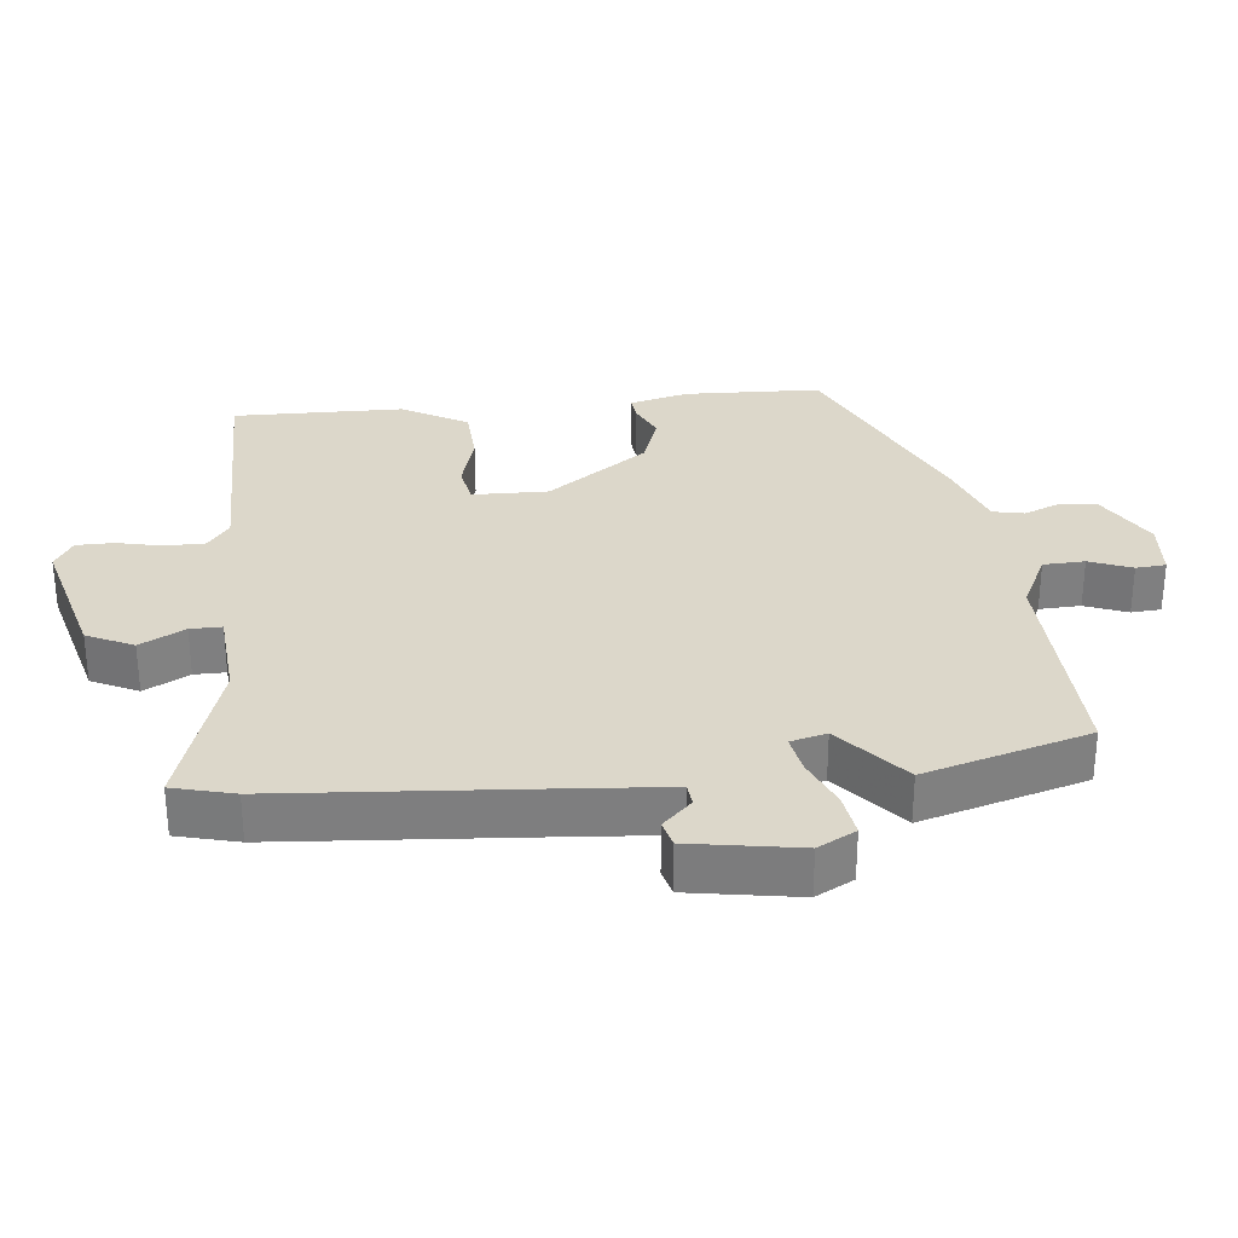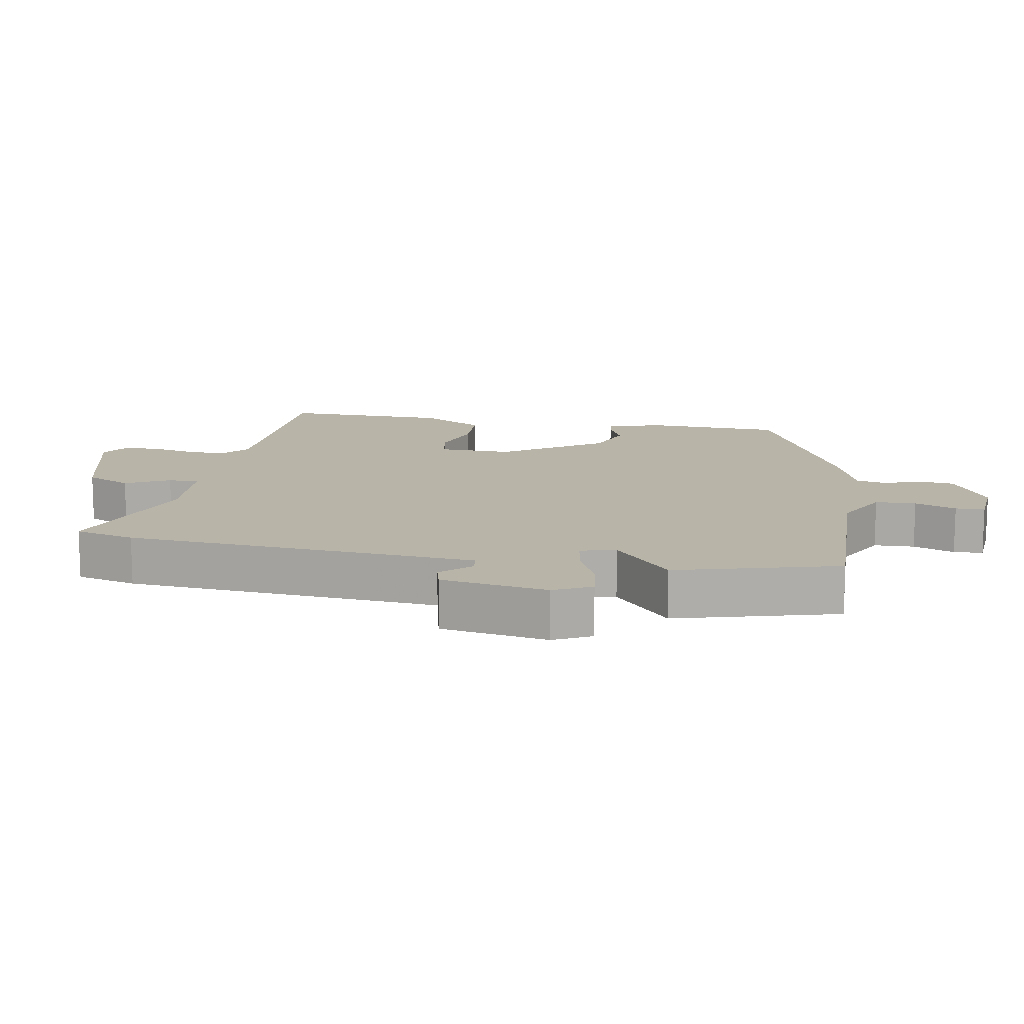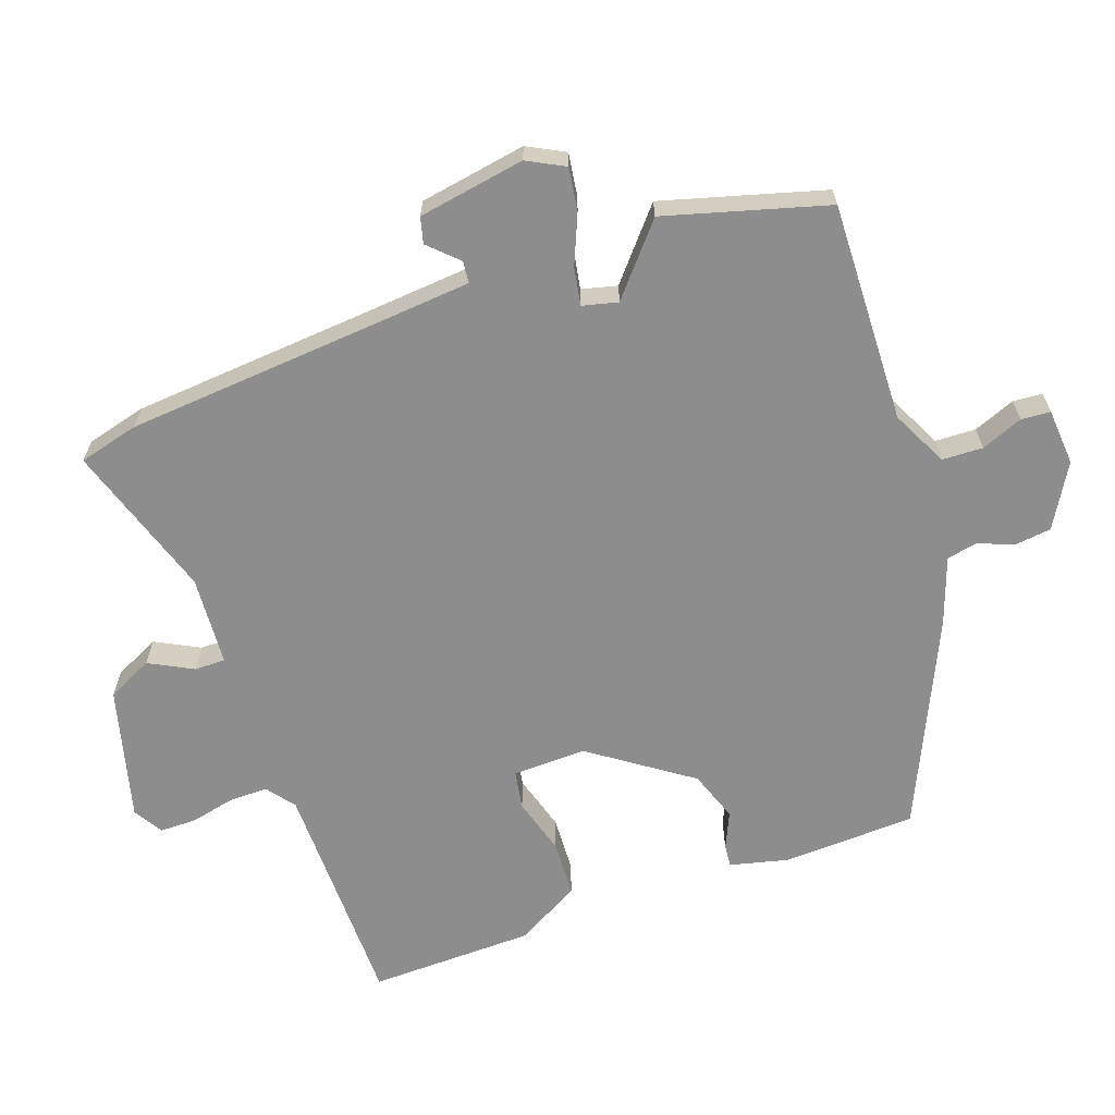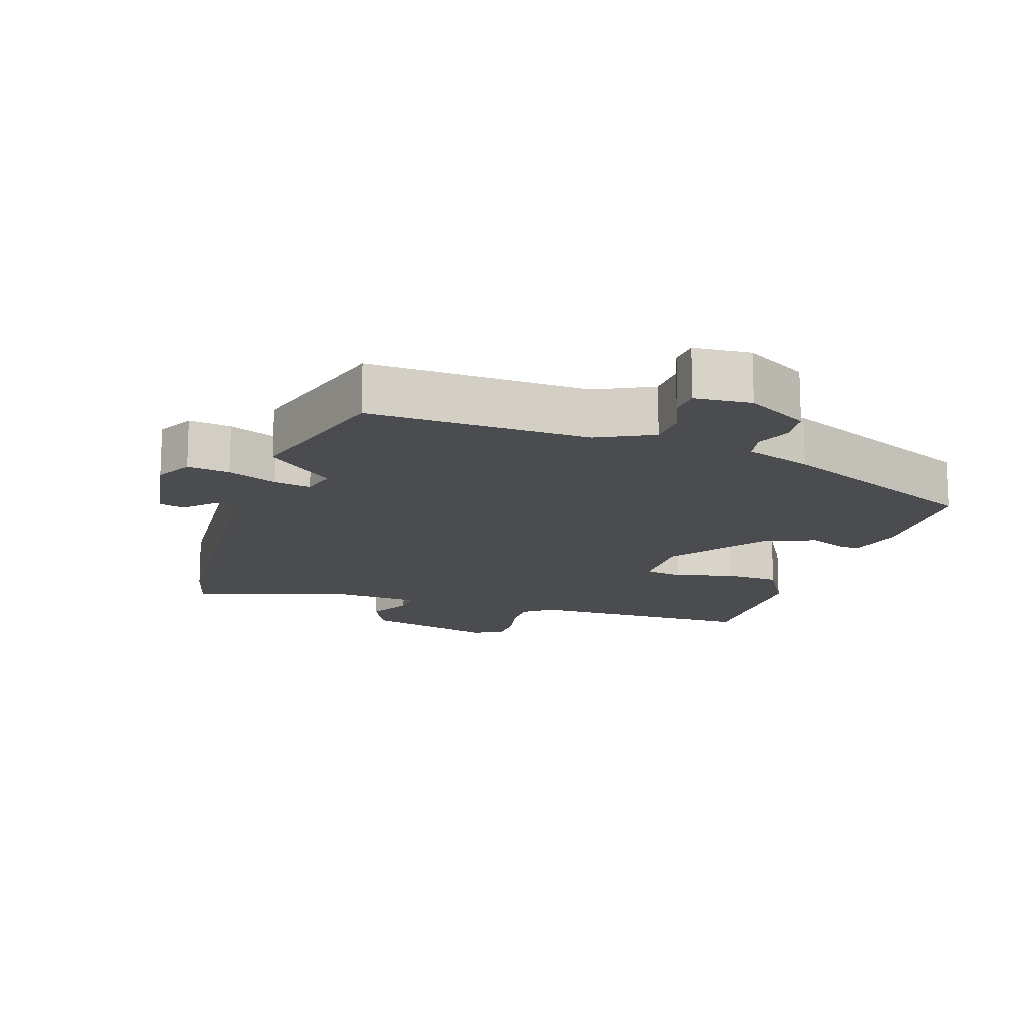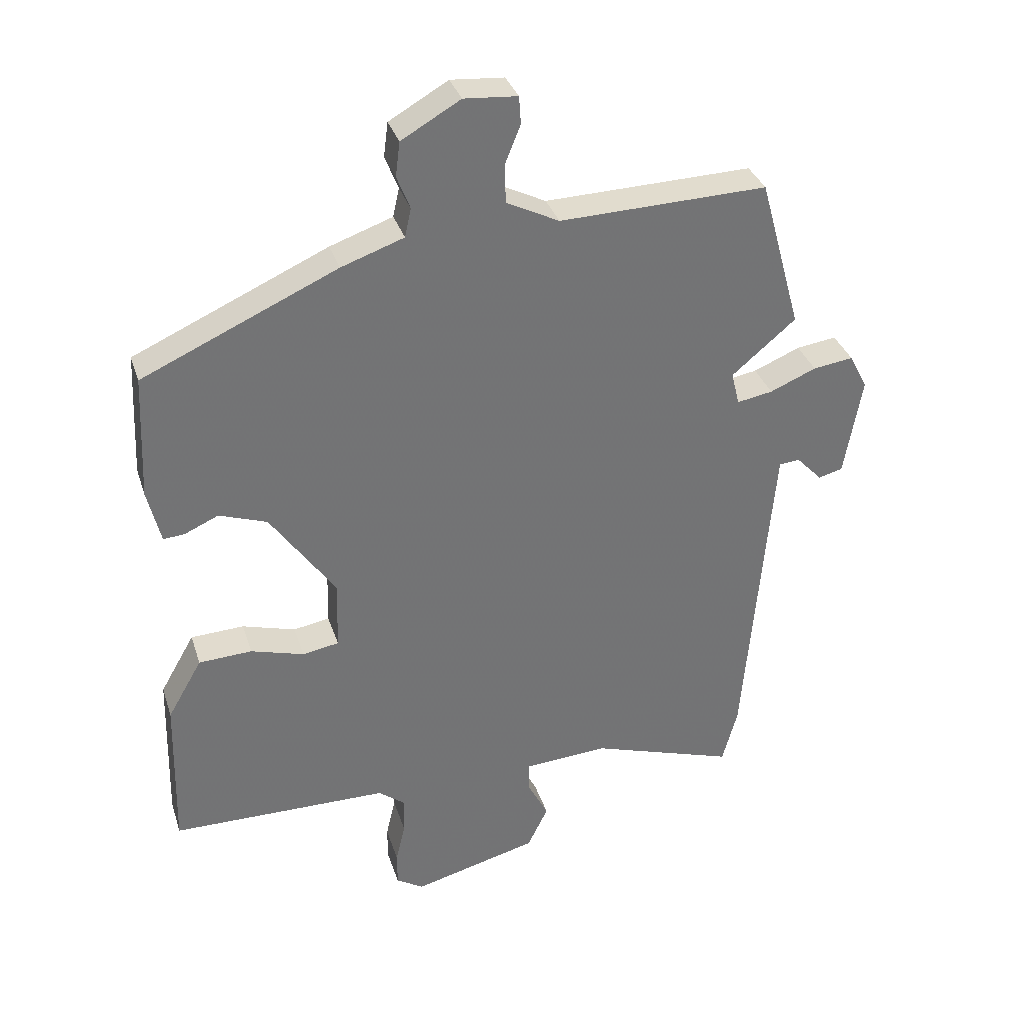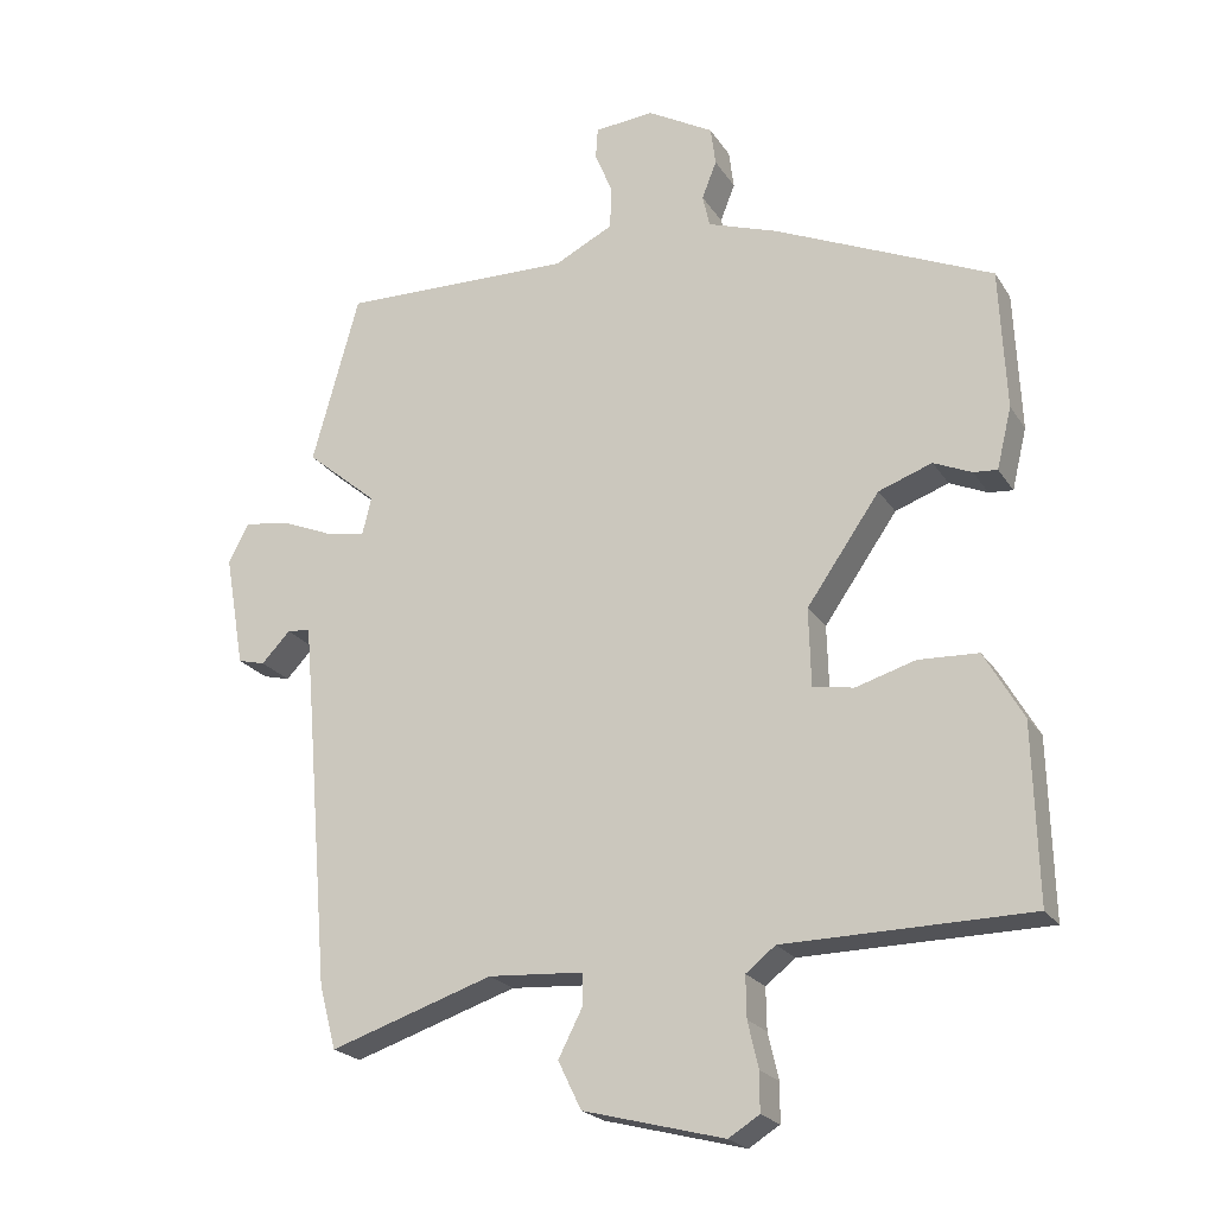
<metadata>
{"format":"obj","ext":"obj","renderer":"f3d","projection":"perspective","resolution":1024,"background":"white","views":[{"elev":30.7,"azim":-96.5,"up":"+Y"},{"elev":13.1,"azim":-79.9,"up":"+Y"},{"elev":-64.6,"azim":-70.7,"up":"+Y"},{"elev":-15.0,"azim":-18.5,"up":"+Y"},{"elev":34.1,"azim":163.2,"up":"+Z"},{"elev":-22.1,"azim":24.4,"up":"+Z"}]}
</metadata>
<code>
v 0.494 0.07 0.377
v 0.503 0.07 0.177
v 0.482 0.07 0.09
v 0.448 0.07 0.093
v 0.394 0.07 0.117
v 0.318 0.07 0.09
v 0.214 0.07 -0.059
v 0.217 0.07 -0.17
v 0.275 0.07 -0.18
v 0.36 0.07 -0.155
v 0.445 0.07 -0.159
v 0.5 0.07 -0.255
v 0.506 0.07 -0.504
v 0.158 0.07 -0.508
v 0.116 0.07 -0.541
v 0.117 0.07 -0.6
v 0.132 0.07 -0.665
v 0.132 0.07 -0.72
v 0.088 0.07 -0.747
v -0.112 0.07 -0.695
v -0.145 0.07 -0.627
v -0.111 0.07 -0.561
v -0.111 0.07 -0.515
v -0.246 0.07 -0.506
v -0.478 0.07 -0.582
v -0.502 0.07 -0.492
v -0.534 0.07 -0.112
v -0.547 0.07 0.035
v -0.58 0.07 0.038
v -0.621 0.07 -0.005
v -0.66 0.07 0.005
v -0.688 0.07 0.165
v -0.659 0.07 0.221
v -0.595 0.07 0.212
v -0.521 0.07 0.181
v -0.464 0.07 0.171
v -0.451 0.07 0.224
v -0.553 0.07 0.31
v -0.486 0.07 0.552
v -0.155 0.07 0.543
v -0.071 0.07 0.585
v -0.069 0.07 0.646
v -0.094 0.07 0.708
v -0.091 0.07 0.752
v -0.006 0.07 0.759
v 0.088 0.07 0.705
v 0.095 0.07 0.65
v 0.074 0.07 0.597
v 0.084 0.07 0.551
v 0.184 0.07 0.516
v 0.494 0 0.377
v 0.503 0 0.177
v 0.482 0 0.09
v 0.448 0 0.093
v 0.394 0 0.117
v 0.318 0 0.09
v 0.214 0 -0.059
v 0.217 0 -0.17
v 0.275 0 -0.18
v 0.36 0 -0.155
v 0.445 0 -0.159
v 0.5 0 -0.255
v 0.506 0 -0.504
v 0.158 0 -0.508
v 0.116 0 -0.541
v 0.117 0 -0.6
v 0.132 0 -0.665
v 0.132 0 -0.72
v 0.088 0 -0.747
v -0.112 0 -0.695
v -0.145 0 -0.627
v -0.111 0 -0.561
v -0.111 0 -0.515
v -0.246 0 -0.506
v -0.478 0 -0.582
v -0.502 0 -0.492
v -0.534 0 -0.112
v -0.547 0 0.035
v -0.58 0 0.038
v -0.621 0 -0.005
v -0.66 0 0.005
v -0.688 0 0.165
v -0.659 0 0.221
v -0.595 0 0.212
v -0.521 0 0.181
v -0.464 0 0.171
v -0.451 0 0.224
v -0.553 0 0.31
v -0.486 0 0.552
v -0.155 0 0.543
v -0.071 0 0.585
v -0.069 0 0.646
v -0.094 0 0.708
v -0.091 0 0.752
v -0.006 0 0.759
v 0.088 0 0.705
v 0.095 0 0.65
v 0.074 0 0.597
v 0.084 0 0.551
v 0.184 0 0.516
f 49 50 1 2
f 45 46 47 48
f 45 48 49
f 42 43 44 45
f 41 42 45 49
f 40 41 49 2
f 37 38 39 40
f 36 37 40 2
f 32 33 34 35
f 32 35 36
f 29 30 31 32
f 28 29 32 36
f 27 28 36 2
f 24 25 26 27
f 23 24 27
f 19 20 21 22
f 19 22 23
f 16 17 18 19
f 15 16 19 23
f 14 15 23 27
f 9 10 11 12
f 8 9 12 13
f 2 3 4 5
f 2 5 6
f 27 2 6
f 8 13 14 27
f 7 8 27
f 6 7 27
f 52 51 100 99
f 98 97 96 95
f 99 98 95
f 95 94 93 92
f 99 95 92 91
f 52 99 91 90
f 90 89 88 87
f 52 90 87 86
f 85 84 83 82
f 86 85 82
f 82 81 80 79
f 86 82 79 78
f 52 86 78 77
f 77 76 75 74
f 77 74 73
f 72 71 70 69
f 73 72 69
f 69 68 67 66
f 73 69 66 65
f 77 73 65 64
f 62 61 60 59
f 63 62 59 58
f 55 54 53 52
f 56 55 52
f 56 52 77
f 77 64 63 58
f 77 58 57
f 77 57 56
f 1 51 52 2
f 2 52 53 3
f 3 53 54 4
f 4 54 55 5
f 5 55 56 6
f 6 56 57 7
f 7 57 58 8
f 8 58 59 9
f 9 59 60 10
f 10 60 61 11
f 11 61 62 12
f 12 62 63 13
f 13 63 64 14
f 14 64 65 15
f 15 65 66 16
f 16 66 67 17
f 17 67 68 18
f 18 68 69 19
f 19 69 70 20
f 20 70 71 21
f 21 71 72 22
f 22 72 73 23
f 23 73 74 24
f 24 74 75 25
f 25 75 76 26
f 26 76 77 27
f 27 77 78 28
f 28 78 79 29
f 29 79 80 30
f 30 80 81 31
f 31 81 82 32
f 32 82 83 33
f 33 83 84 34
f 34 84 85 35
f 35 85 86 36
f 36 86 87 37
f 37 87 88 38
f 38 88 89 39
f 39 89 90 40
f 40 90 91 41
f 41 91 92 42
f 42 92 93 43
f 43 93 94 44
f 44 94 95 45
f 45 95 96 46
f 46 96 97 47
f 47 97 98 48
f 48 98 99 49
f 49 99 100 50
f 50 100 51 1

</code>
